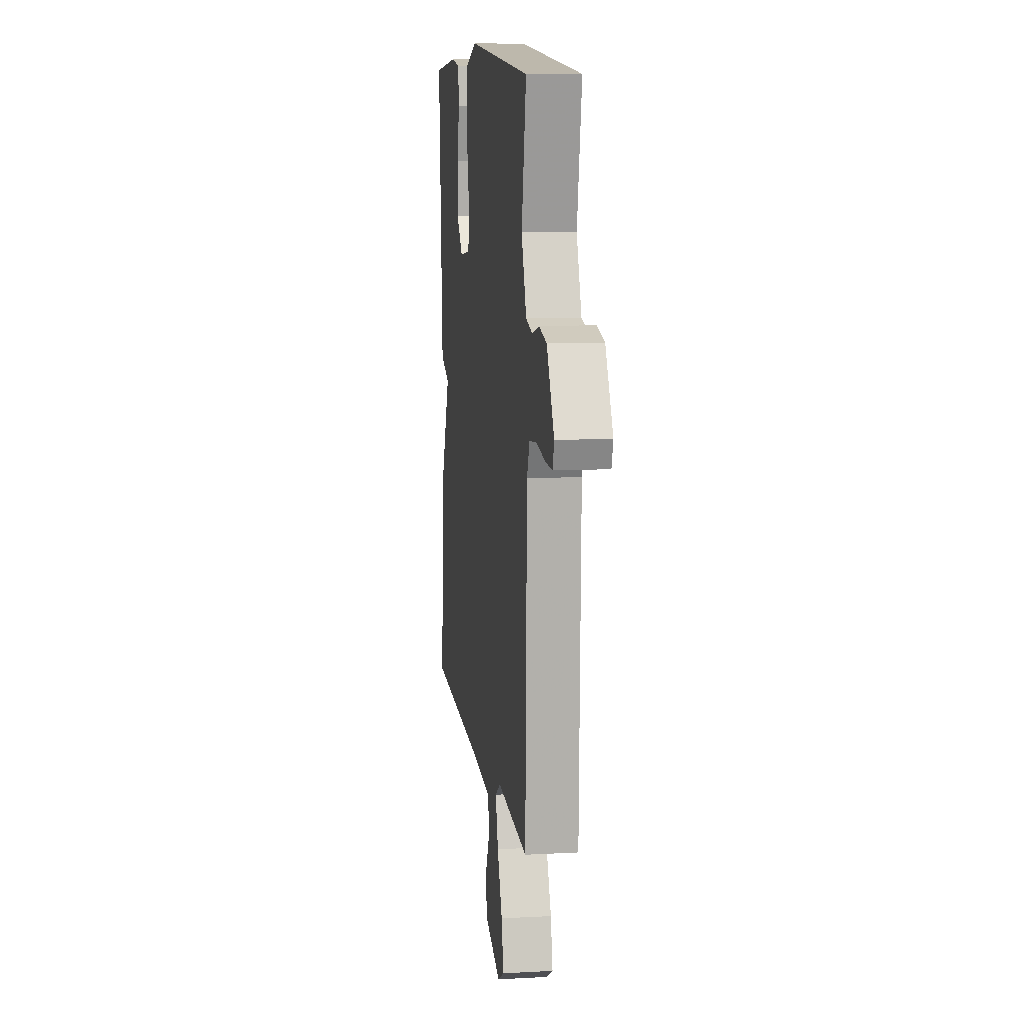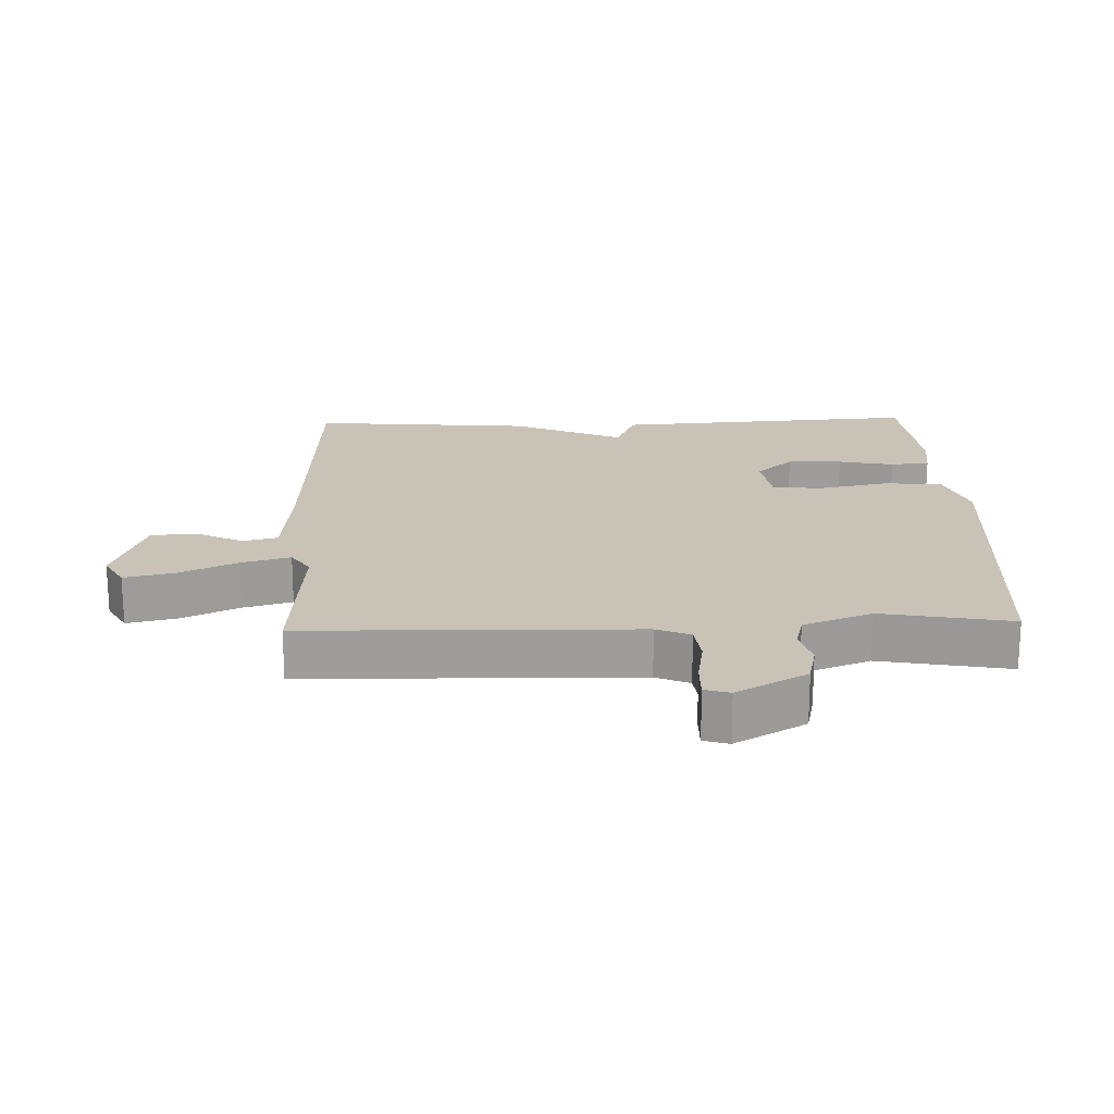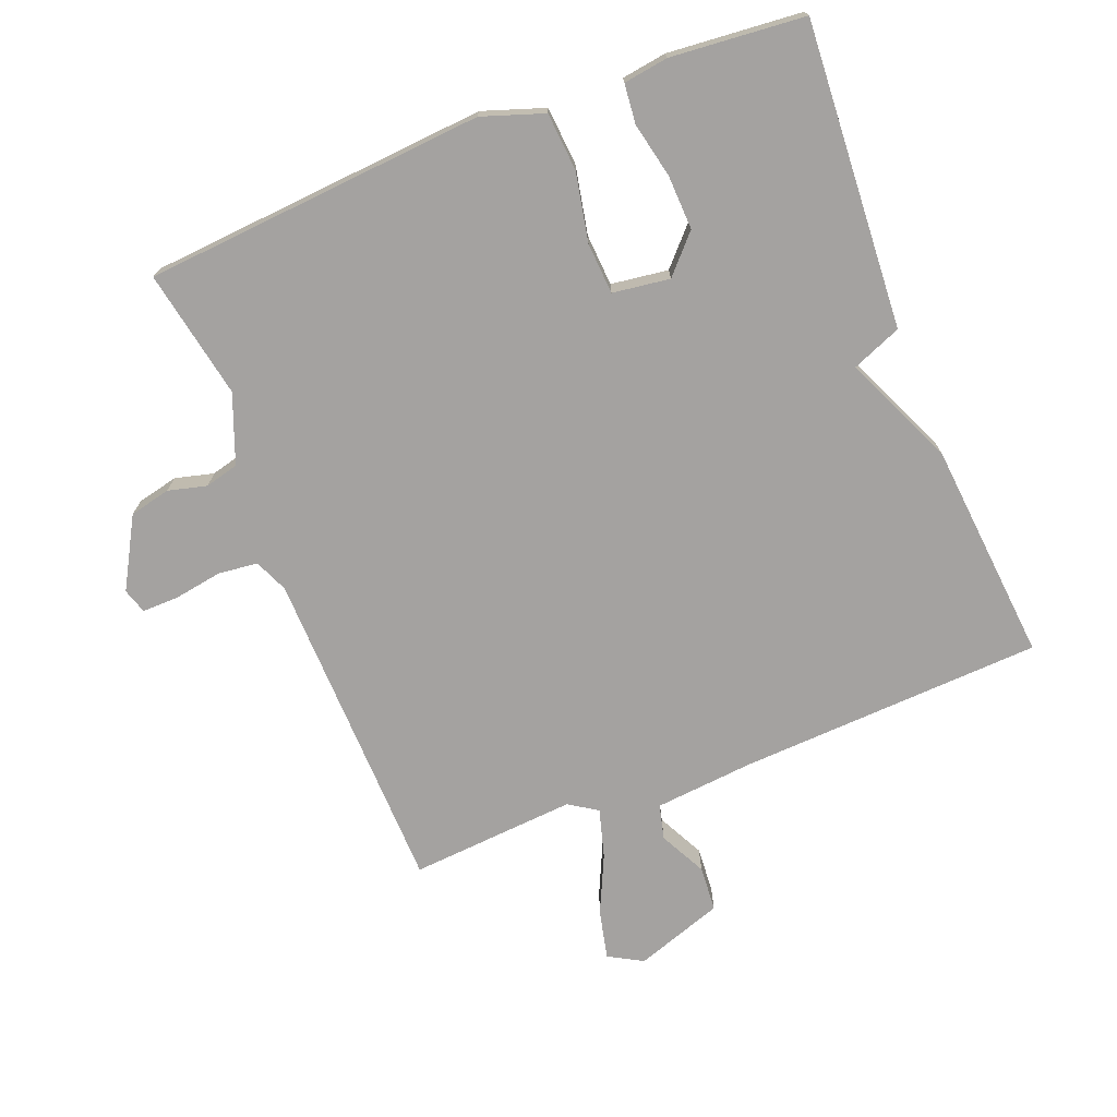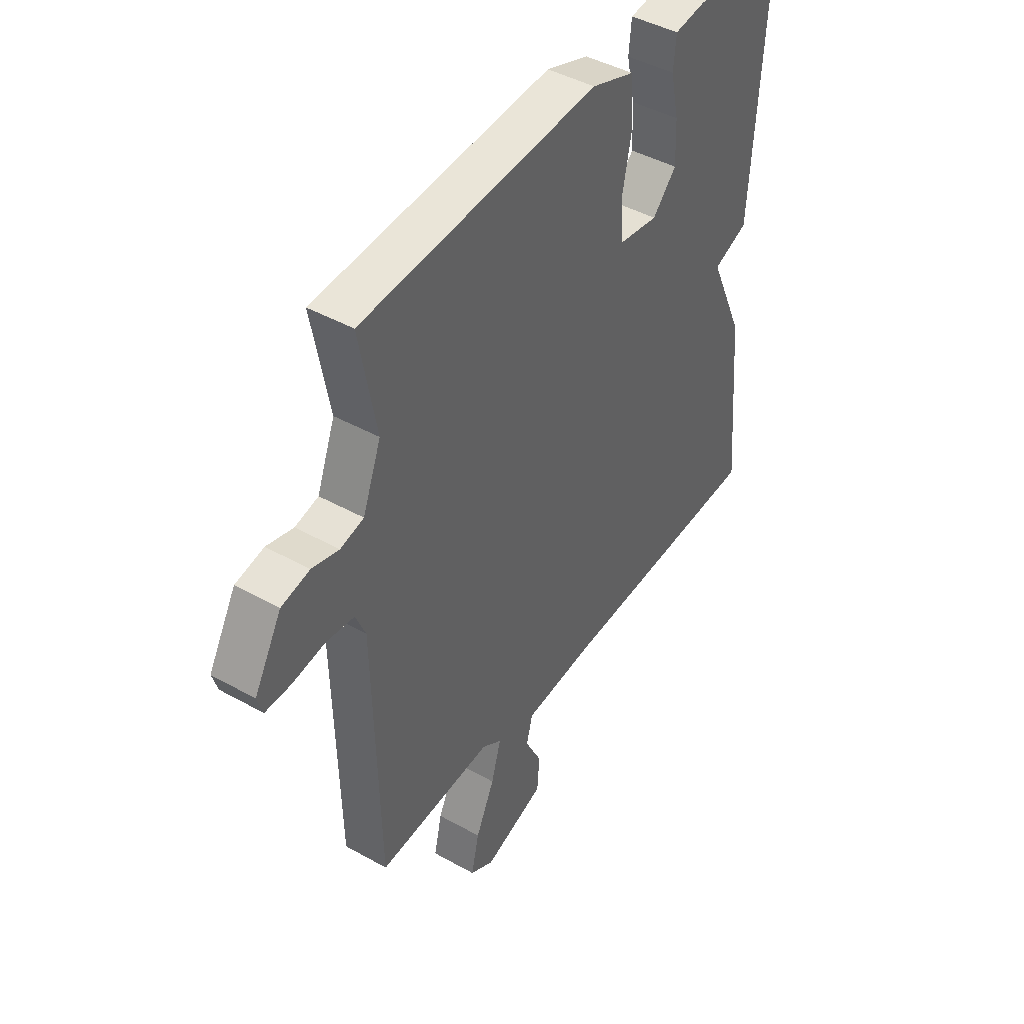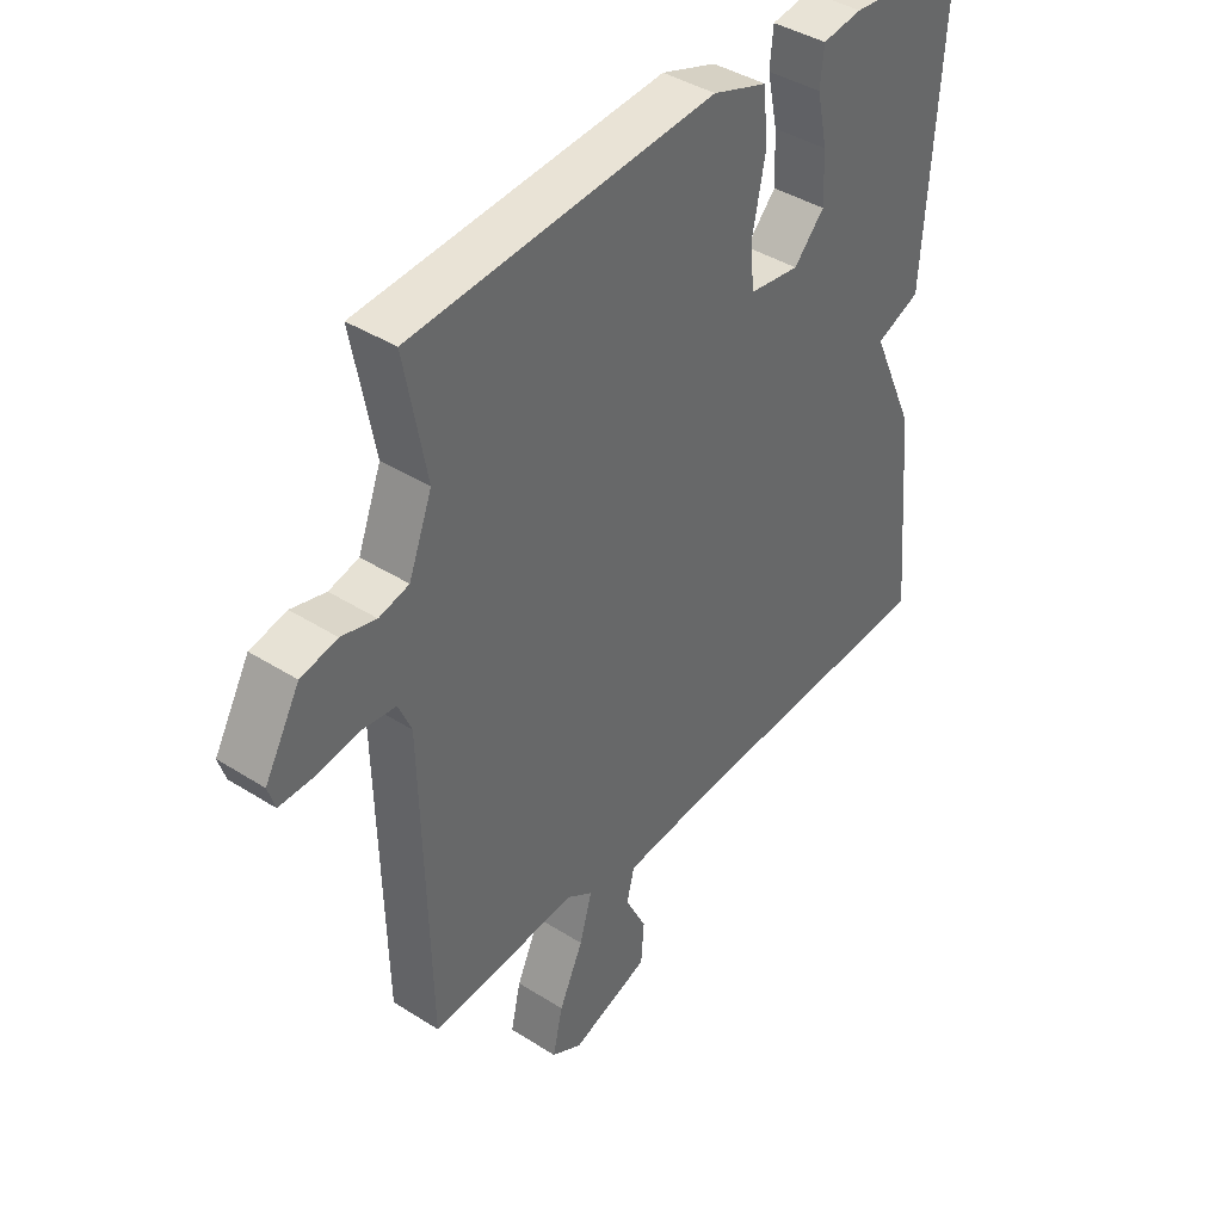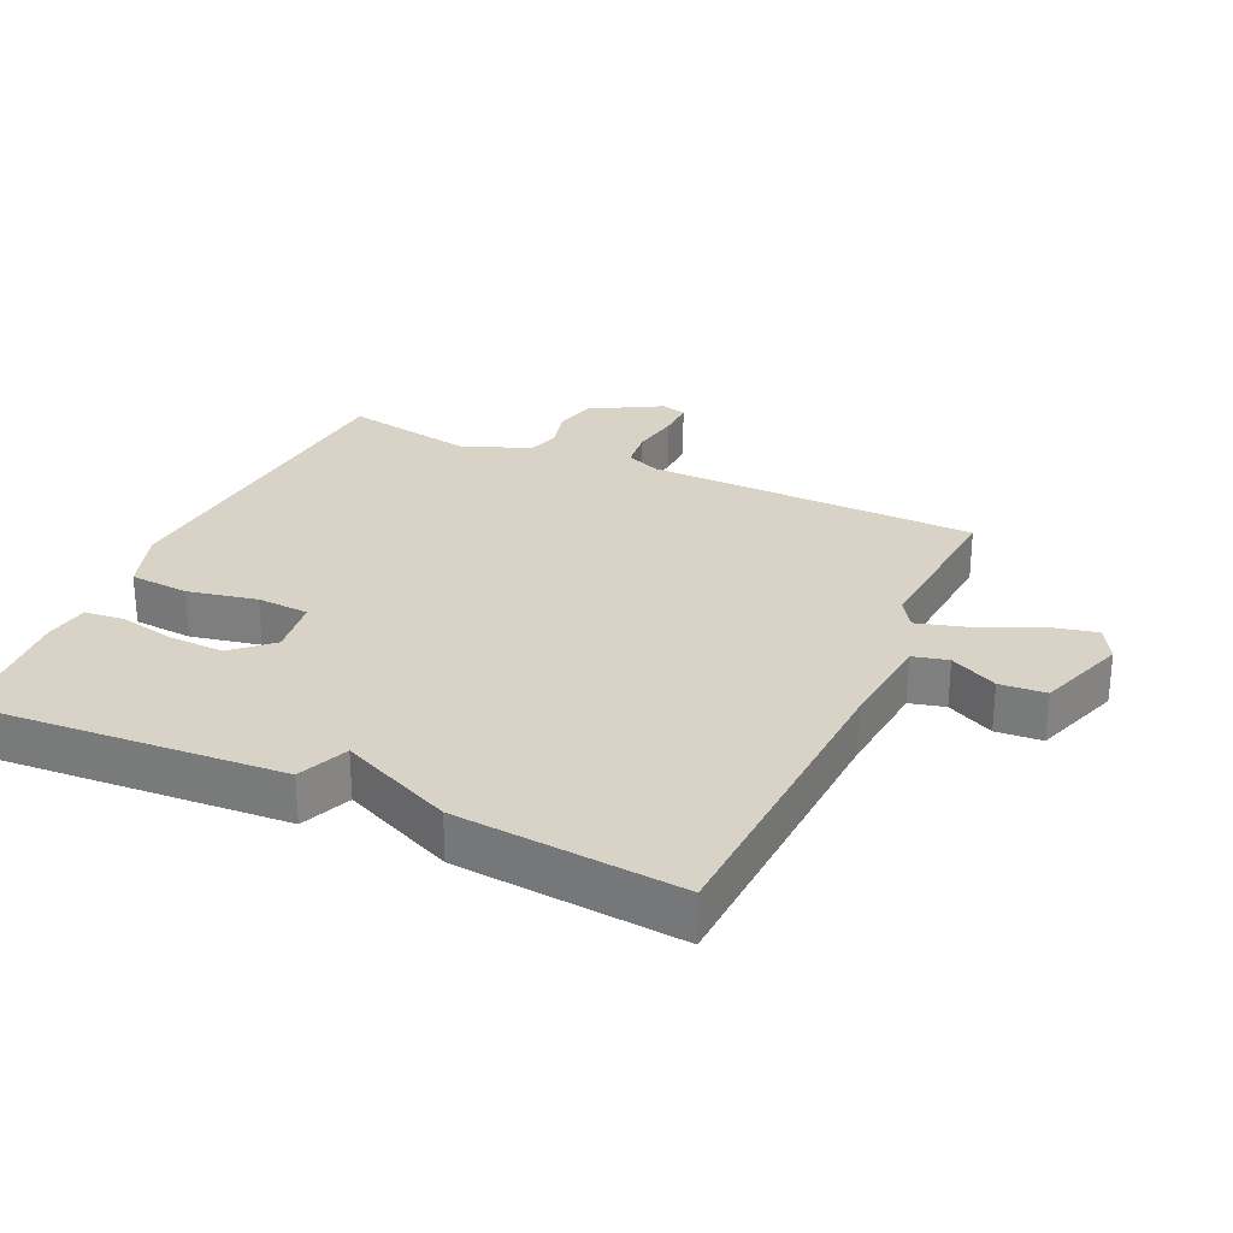
<metadata>
{"format":"obj","ext":"obj","renderer":"f3d","projection":"perspective","resolution":1024,"background":"white","views":[{"elev":10.5,"azim":-97.8,"up":"+Z"},{"elev":19.5,"azim":-92.0,"up":"+Y"},{"elev":-72.7,"azim":21.5,"up":"+Y"},{"elev":43.8,"azim":-56.6,"up":"+Z"},{"elev":40.7,"azim":-52.1,"up":"+Z"},{"elev":27.9,"azim":114.6,"up":"+Y"}]}
</metadata>
<code>
v -0.5 0.07 0.5
v 0.019 0.07 0.54
v 0.113 0.07 0.508
v 0.12 0.07 0.419
v 0.099 0.07 0.315
v 0.104 0.07 0.237
v 0.191 0.07 0.225
v 0.243 0.07 0.281
v 0.24 0.07 0.364
v 0.222 0.07 0.448
v 0.228 0.07 0.508
v 0.296 0.07 0.518
v 0.5 0.07 0.5
v 0.47 0.07 0.036
v 0.394 0.07 0.005
v 0.47 0.07 -0.164
v 0.5 0.07 -0.5
v 0.036 0.07 -0.522
v -0.115 0.07 -0.536
v -0.128 0.07 -0.589
v -0.092 0.07 -0.66
v -0.097 0.07 -0.729
v -0.231 0.07 -0.775
v -0.283 0.07 -0.746
v -0.266 0.07 -0.671
v -0.225 0.07 -0.583
v -0.204 0.07 -0.509
v -0.247 0.07 -0.481
v -0.5 0.07 -0.5
v -0.512 0.07 -0.001
v -0.534 0.07 0.05
v -0.594 0.07 0.057
v -0.667 0.07 0.045
v -0.723 0.07 0.044
v -0.735 0.07 0.082
v -0.675 0.07 0.188
v -0.613 0.07 0.202
v -0.554 0.07 0.187
v -0.503 0.07 0.2
v -0.463 0.07 0.304
v -0.5 0 0.5
v 0.019 0 0.54
v 0.113 0 0.508
v 0.12 0 0.419
v 0.099 0 0.315
v 0.104 0 0.237
v 0.191 0 0.225
v 0.243 0 0.281
v 0.24 0 0.364
v 0.222 0 0.448
v 0.228 0 0.508
v 0.296 0 0.518
v 0.5 0 0.5
v 0.47 0 0.036
v 0.394 0 0.005
v 0.47 0 -0.164
v 0.5 0 -0.5
v 0.036 0 -0.522
v -0.115 0 -0.536
v -0.128 0 -0.589
v -0.092 0 -0.66
v -0.097 0 -0.729
v -0.231 0 -0.775
v -0.283 0 -0.746
v -0.266 0 -0.671
v -0.225 0 -0.583
v -0.204 0 -0.509
v -0.247 0 -0.481
v -0.5 0 -0.5
v -0.512 0 -0.001
v -0.534 0 0.05
v -0.594 0 0.057
v -0.667 0 0.045
v -0.723 0 0.044
v -0.735 0 0.082
v -0.675 0 0.188
v -0.613 0 0.202
v -0.554 0 0.187
v -0.503 0 0.2
v -0.463 0 0.304
f 36 37 38
f 35 36 38
f 34 35 38
f 33 34 38
f 32 33 38
f 31 32 38 39
f 30 31 39 40
f 28 29 30 40
f 24 25 26
f 23 24 26
f 22 23 26
f 21 22 26
f 20 21 26
f 19 20 26 27
f 1 2 3
f 40 1 3
f 28 40 3
f 27 28 3
f 19 27 3
f 18 19 3
f 13 14 15
f 12 13 15
f 11 12 15
f 10 11 15
f 9 10 15
f 8 9 15
f 16 17 18
f 15 16 18
f 8 15 18
f 7 8 18
f 3 4 5
f 18 3 5
f 18 5 6
f 6 7 18
f 78 77 76
f 78 76 75
f 78 75 74
f 78 74 73
f 78 73 72
f 79 78 72 71
f 80 79 71 70
f 80 70 69 68
f 66 65 64
f 66 64 63
f 66 63 62
f 66 62 61
f 66 61 60
f 67 66 60 59
f 43 42 41
f 43 41 80
f 43 80 68
f 43 68 67
f 43 67 59
f 43 59 58
f 55 54 53
f 55 53 52
f 55 52 51
f 55 51 50
f 55 50 49
f 55 49 48
f 58 57 56
f 58 56 55
f 58 55 48
f 58 48 47
f 45 44 43
f 45 43 58
f 46 45 58
f 58 47 46
f 1 41 42 2
f 2 42 43 3
f 3 43 44 4
f 4 44 45 5
f 5 45 46 6
f 6 46 47 7
f 7 47 48 8
f 8 48 49 9
f 9 49 50 10
f 10 50 51 11
f 11 51 52 12
f 12 52 53 13
f 13 53 54 14
f 14 54 55 15
f 15 55 56 16
f 16 56 57 17
f 17 57 58 18
f 18 58 59 19
f 19 59 60 20
f 20 60 61 21
f 21 61 62 22
f 22 62 63 23
f 23 63 64 24
f 24 64 65 25
f 25 65 66 26
f 26 66 67 27
f 27 67 68 28
f 28 68 69 29
f 29 69 70 30
f 30 70 71 31
f 31 71 72 32
f 32 72 73 33
f 33 73 74 34
f 34 74 75 35
f 35 75 76 36
f 36 76 77 37
f 37 77 78 38
f 38 78 79 39
f 39 79 80 40
f 40 80 41 1

</code>
